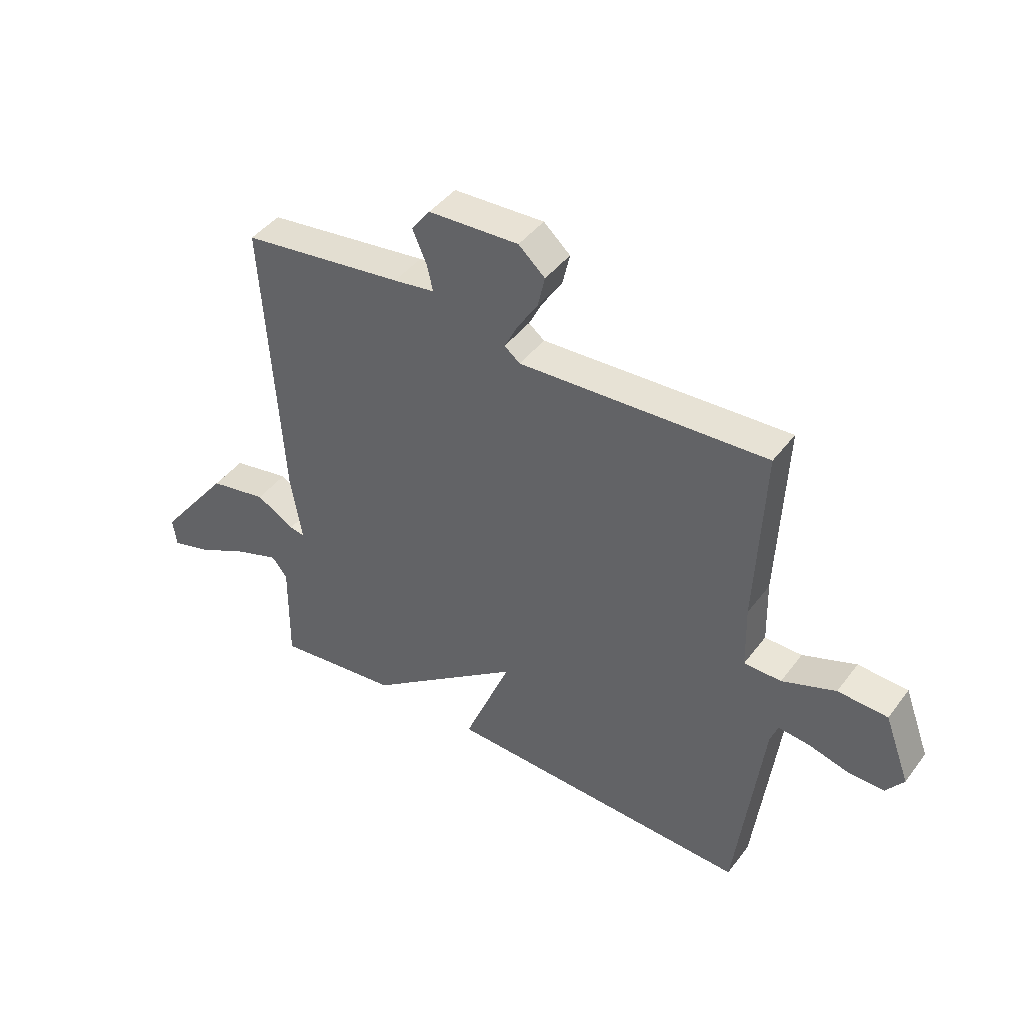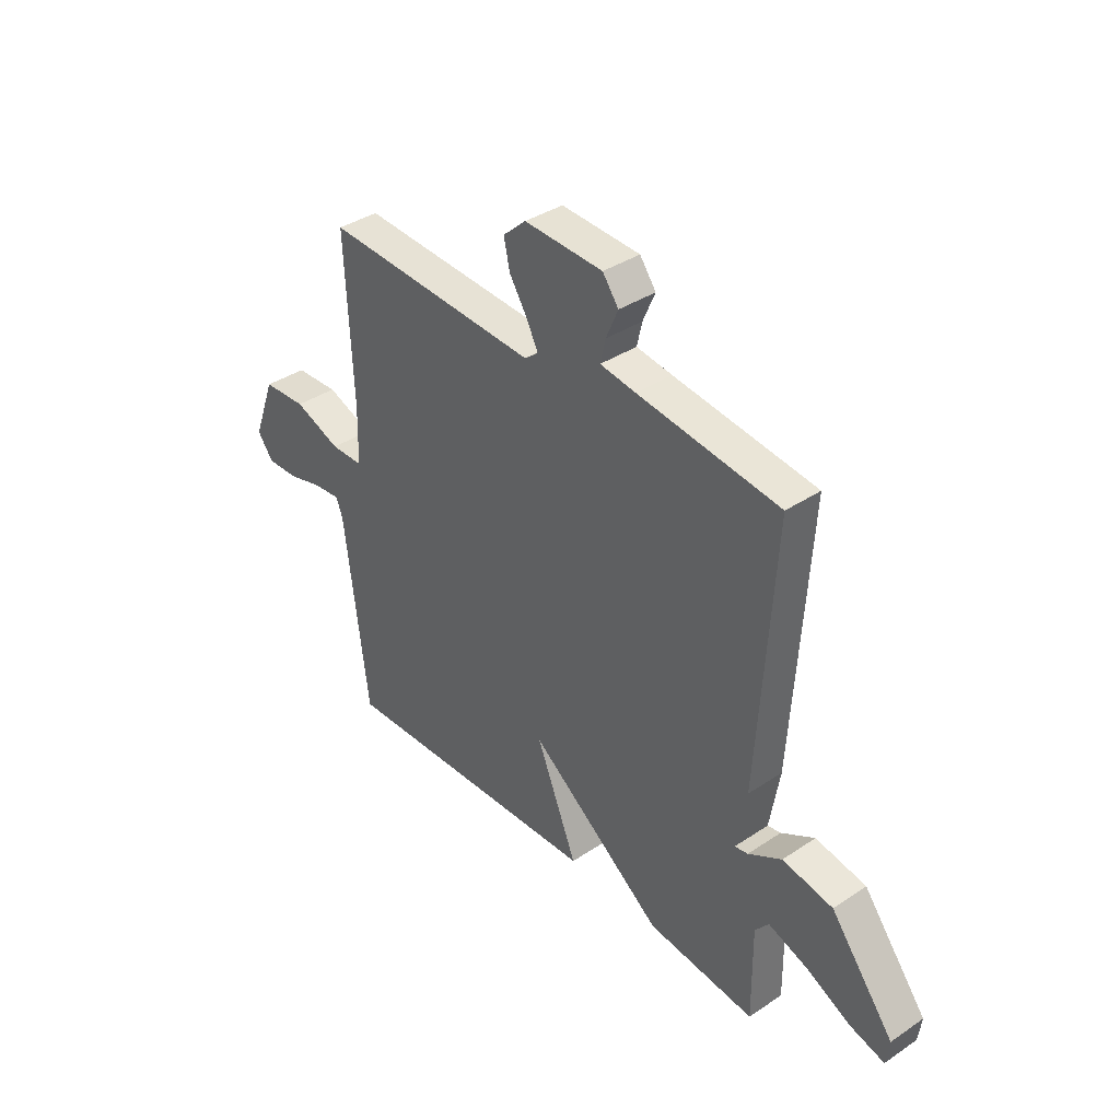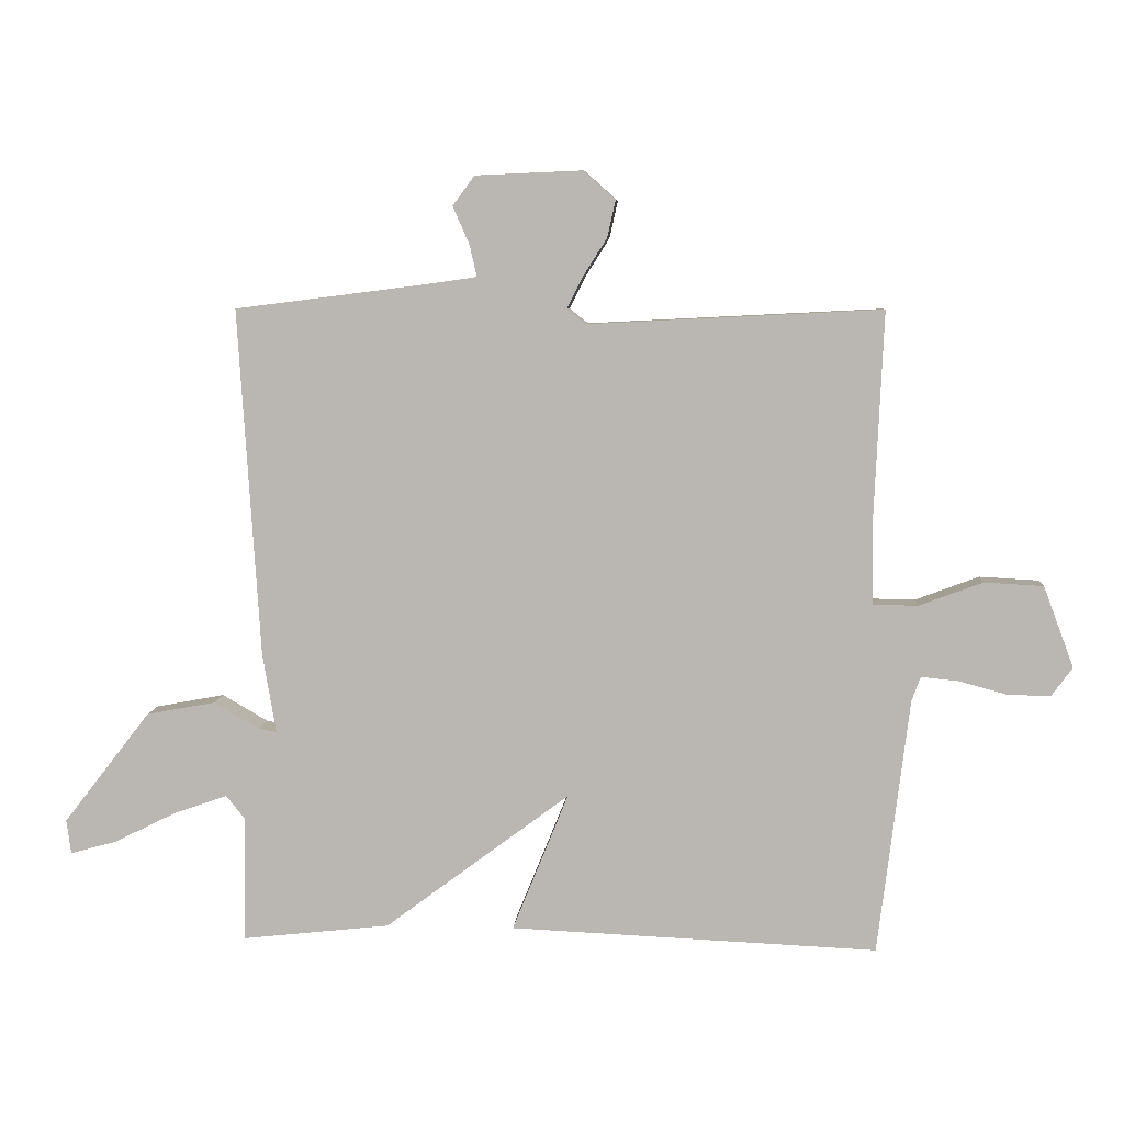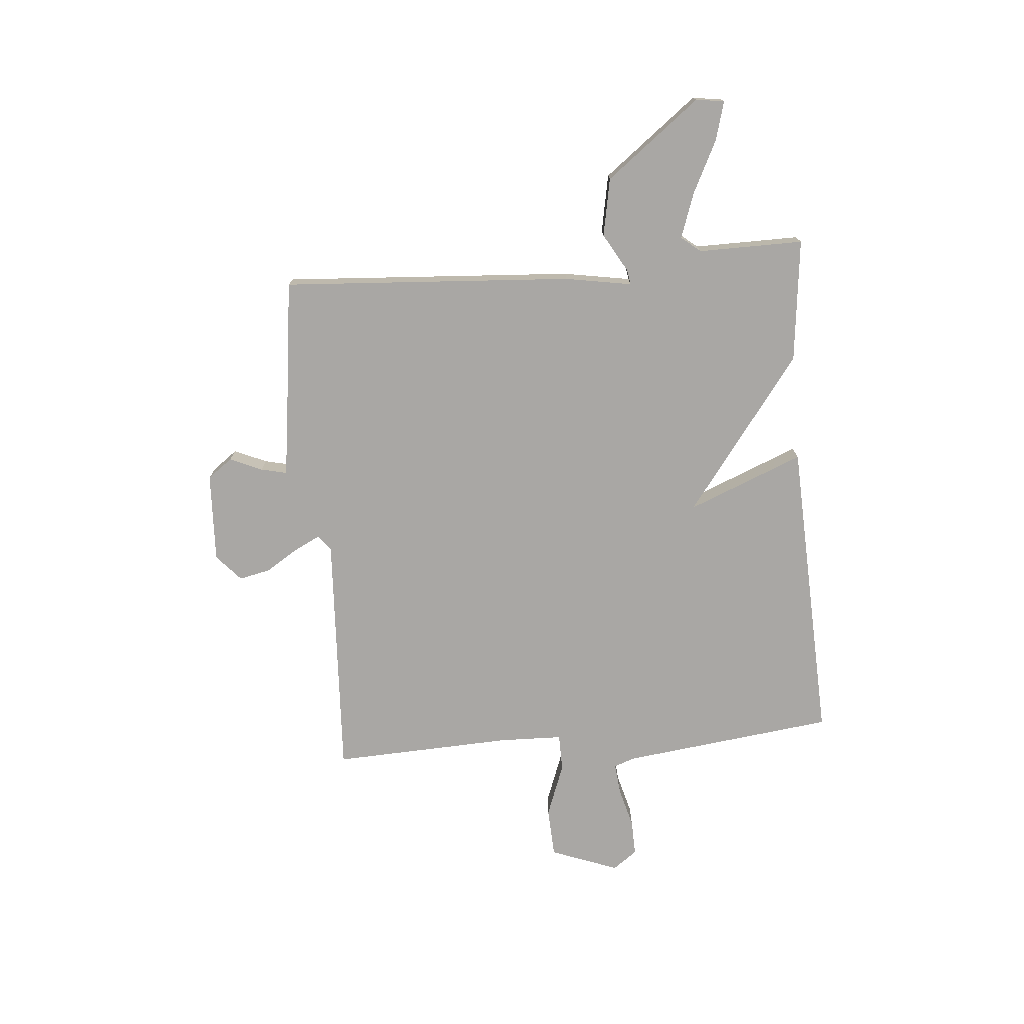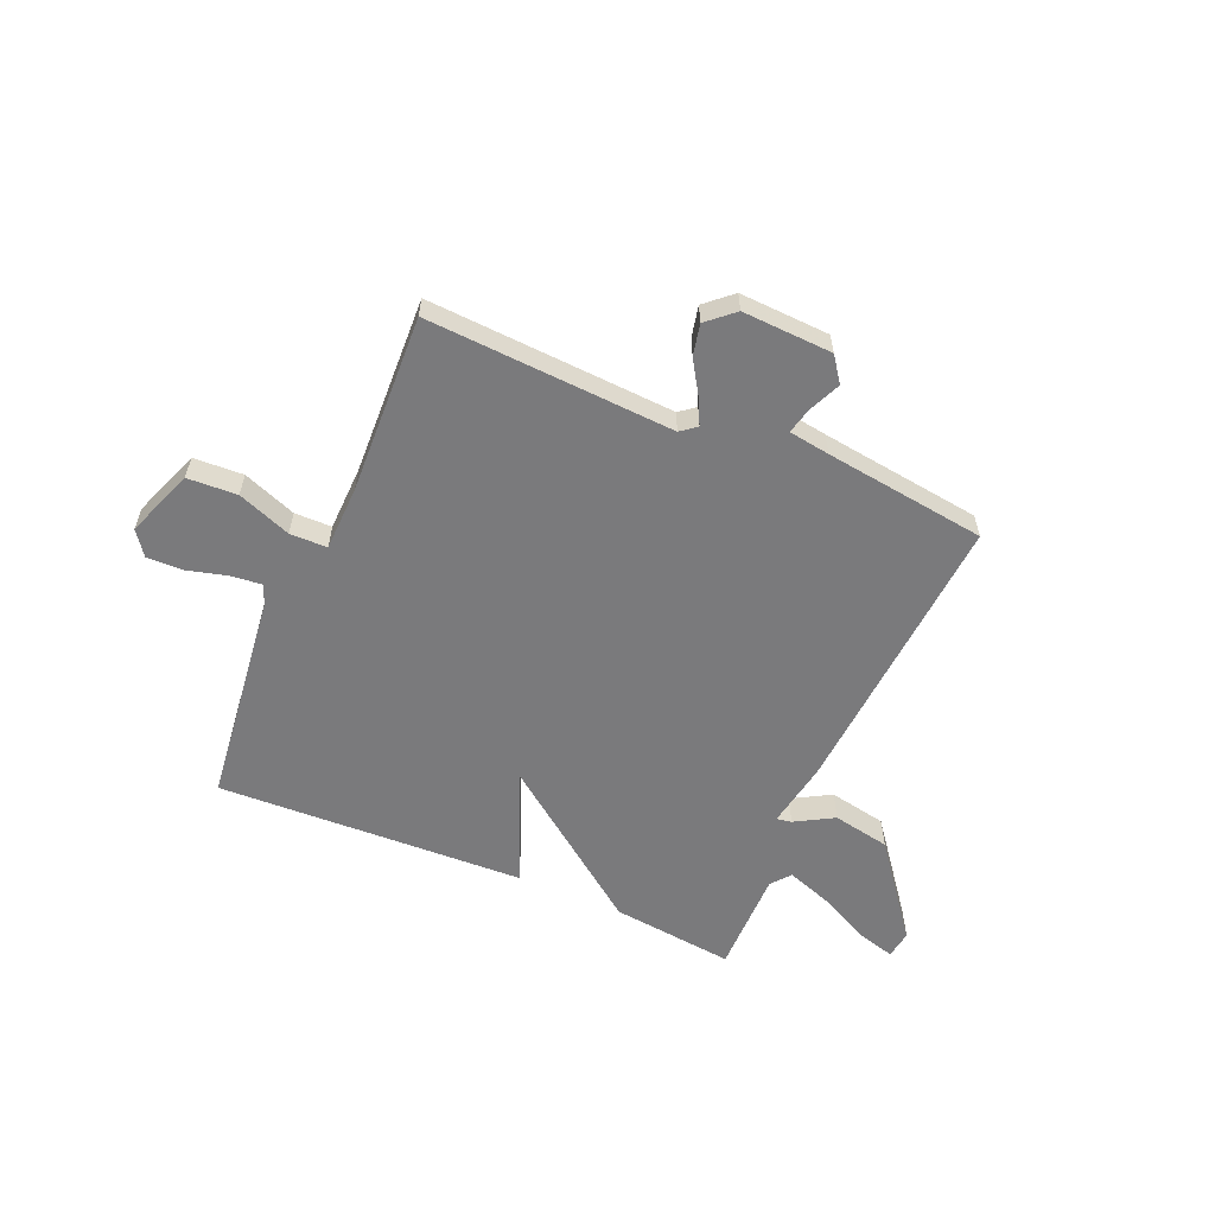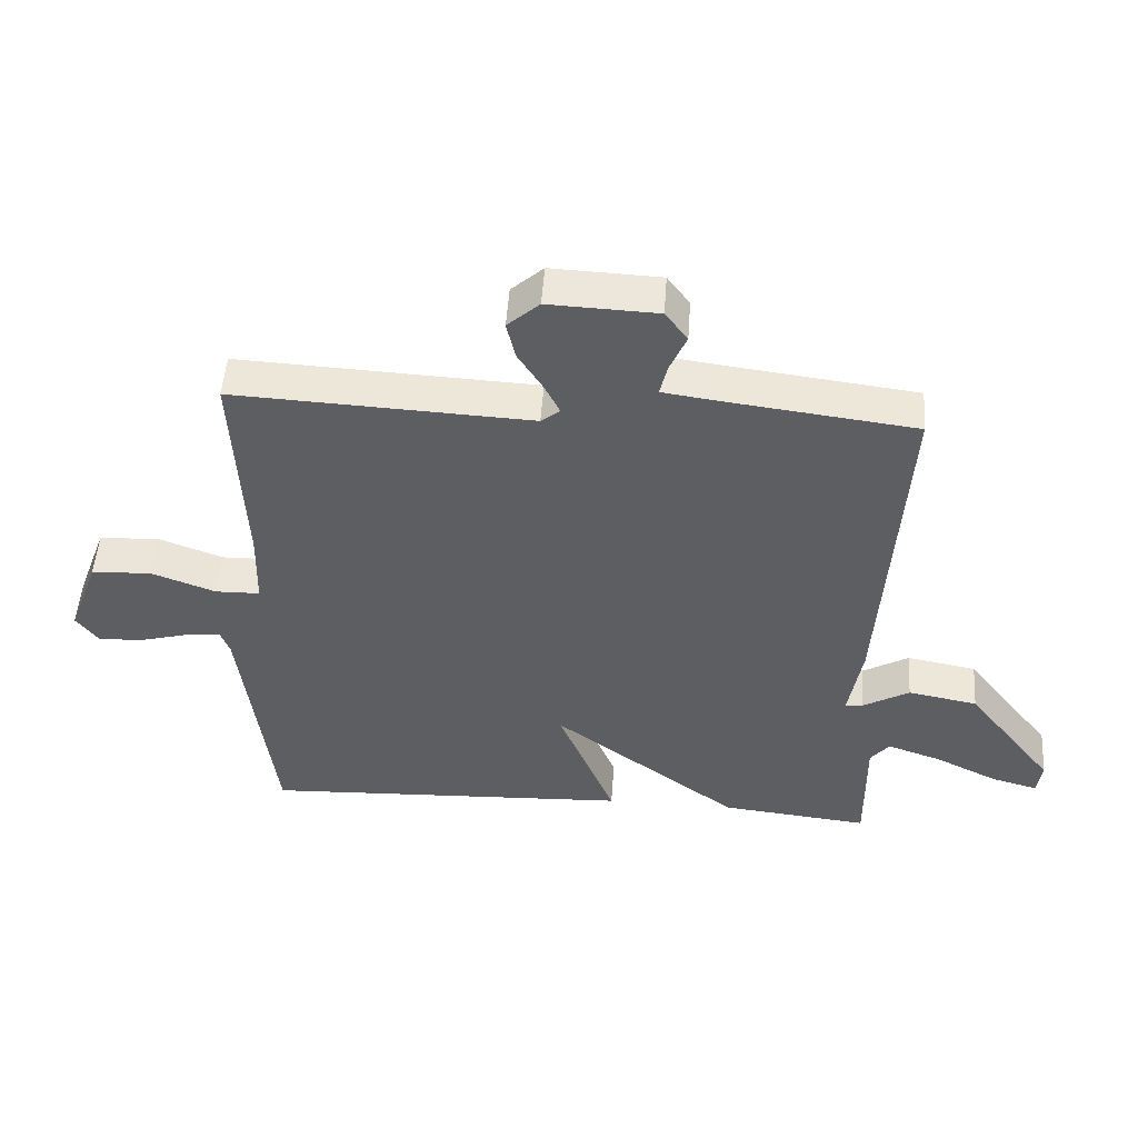
<metadata>
{"format":"obj","ext":"obj","renderer":"f3d","projection":"perspective","resolution":1024,"background":"white","views":[{"elev":43.3,"azim":-145.9,"up":"+Z"},{"elev":37.5,"azim":49.4,"up":"+Z"},{"elev":6.8,"azim":-176.0,"up":"+Z"},{"elev":-74.7,"azim":94.8,"up":"+Y"},{"elev":-58.2,"azim":-23.5,"up":"+Y"},{"elev":50.7,"azim":3.9,"up":"+Z"}]}
</metadata>
<code>
v -0.5 0.07 -0.5
v -0.549 0.07 -0.103
v -0.563 0.07 -0.065
v -0.621 0.07 -0.071
v -0.695 0.07 -0.091
v -0.762 0.07 -0.093
v -0.795 0.07 -0.048
v -0.748 0.07 0.078
v -0.656 0.07 0.083
v -0.557 0.07 0.046
v -0.488 0.07 0.047
v -0.485 0.07 0.166
v -0.5 0.07 0.5
v -0.043 0.07 0.477
v -0.014 0.07 0.5
v -0.038 0.07 0.548
v -0.076 0.07 0.608
v -0.089 0.07 0.666
v -0.04 0.07 0.71
v 0.127 0.07 0.703
v 0.161 0.07 0.657
v 0.135 0.07 0.597
v 0.124 0.07 0.549
v 0.2 0.07 0.538
v 0.5 0.07 0.5
v 0.466 0.07 -0.041
v 0.445 0.07 -0.165
v 0.473 0.07 -0.16
v 0.544 0.07 -0.119
v 0.651 0.07 -0.139
v 0.786 0.07 -0.313
v 0.779 0.07 -0.366
v 0.707 0.07 -0.346
v 0.61 0.07 -0.298
v 0.527 0.07 -0.269
v 0.498 0.07 -0.305
v 0.5 0.07 -0.5
v 0.271 0.07 -0.475
v -0.016 0.07 -0.261
v 0.071 0.07 -0.475
v -0.5 0 -0.5
v -0.549 0 -0.103
v -0.563 0 -0.065
v -0.621 0 -0.071
v -0.695 0 -0.091
v -0.762 0 -0.093
v -0.795 0 -0.048
v -0.748 0 0.078
v -0.656 0 0.083
v -0.557 0 0.046
v -0.488 0 0.047
v -0.485 0 0.166
v -0.5 0 0.5
v -0.043 0 0.477
v -0.014 0 0.5
v -0.038 0 0.548
v -0.076 0 0.608
v -0.089 0 0.666
v -0.04 0 0.71
v 0.127 0 0.703
v 0.161 0 0.657
v 0.135 0 0.597
v 0.124 0 0.549
v 0.2 0 0.538
v 0.5 0 0.5
v 0.466 0 -0.041
v 0.445 0 -0.165
v 0.473 0 -0.16
v 0.544 0 -0.119
v 0.651 0 -0.139
v 0.786 0 -0.313
v 0.779 0 -0.366
v 0.707 0 -0.346
v 0.61 0 -0.298
v 0.527 0 -0.269
v 0.498 0 -0.305
v 0.5 0 -0.5
v 0.271 0 -0.475
v -0.016 0 -0.261
v 0.071 0 -0.475
f 39 40 1 2
f 36 37 38 39
f 39 2 3
f 36 39 3
f 35 36 3
f 32 33 34
f 31 32 34
f 30 31 34
f 29 30 34
f 28 29 34
f 27 28 34 35
f 24 25 26 27
f 23 24 27
f 20 21 22
f 19 20 22
f 18 19 22
f 17 18 22
f 16 17 22
f 15 16 22 23
f 14 15 23 27
f 12 13 14 27
f 8 9 10
f 7 8 10
f 6 7 10
f 5 6 10
f 4 5 10
f 3 4 10 11
f 35 3 11
f 11 12 27 35
f 42 41 80 79
f 79 78 77 76
f 43 42 79
f 43 79 76
f 43 76 75
f 74 73 72
f 74 72 71
f 74 71 70
f 74 70 69
f 74 69 68
f 75 74 68 67
f 67 66 65 64
f 67 64 63
f 62 61 60
f 62 60 59
f 62 59 58
f 62 58 57
f 62 57 56
f 63 62 56 55
f 67 63 55 54
f 67 54 53 52
f 50 49 48
f 50 48 47
f 50 47 46
f 50 46 45
f 50 45 44
f 51 50 44 43
f 51 43 75
f 75 67 52 51
f 1 41 42 2
f 2 42 43 3
f 3 43 44 4
f 4 44 45 5
f 5 45 46 6
f 6 46 47 7
f 7 47 48 8
f 8 48 49 9
f 9 49 50 10
f 10 50 51 11
f 11 51 52 12
f 12 52 53 13
f 13 53 54 14
f 14 54 55 15
f 15 55 56 16
f 16 56 57 17
f 17 57 58 18
f 18 58 59 19
f 19 59 60 20
f 20 60 61 21
f 21 61 62 22
f 22 62 63 23
f 23 63 64 24
f 24 64 65 25
f 25 65 66 26
f 26 66 67 27
f 27 67 68 28
f 28 68 69 29
f 29 69 70 30
f 30 70 71 31
f 31 71 72 32
f 32 72 73 33
f 33 73 74 34
f 34 74 75 35
f 35 75 76 36
f 36 76 77 37
f 37 77 78 38
f 38 78 79 39
f 39 79 80 40
f 40 80 41 1

</code>
